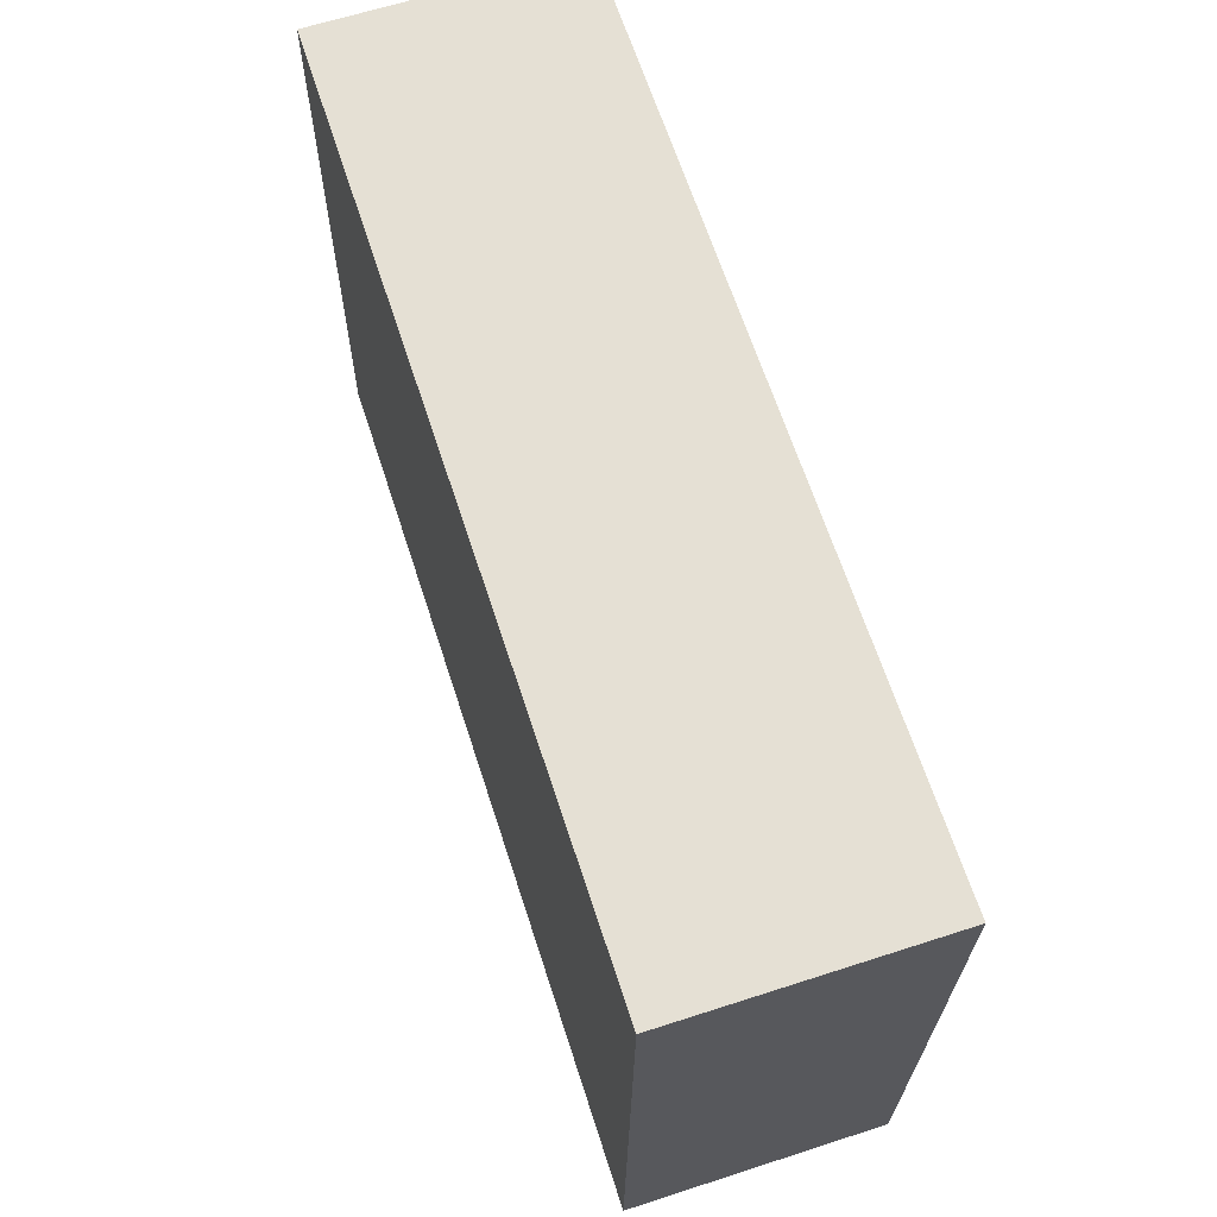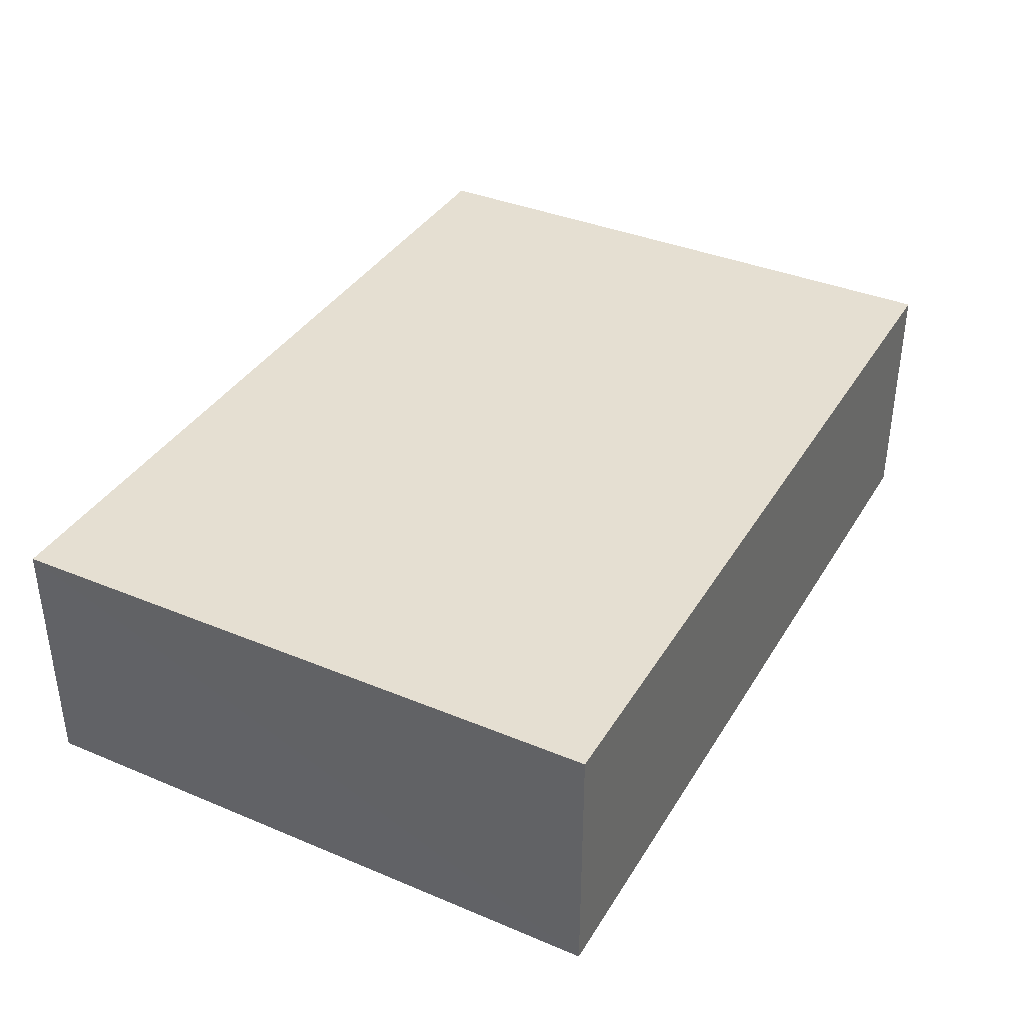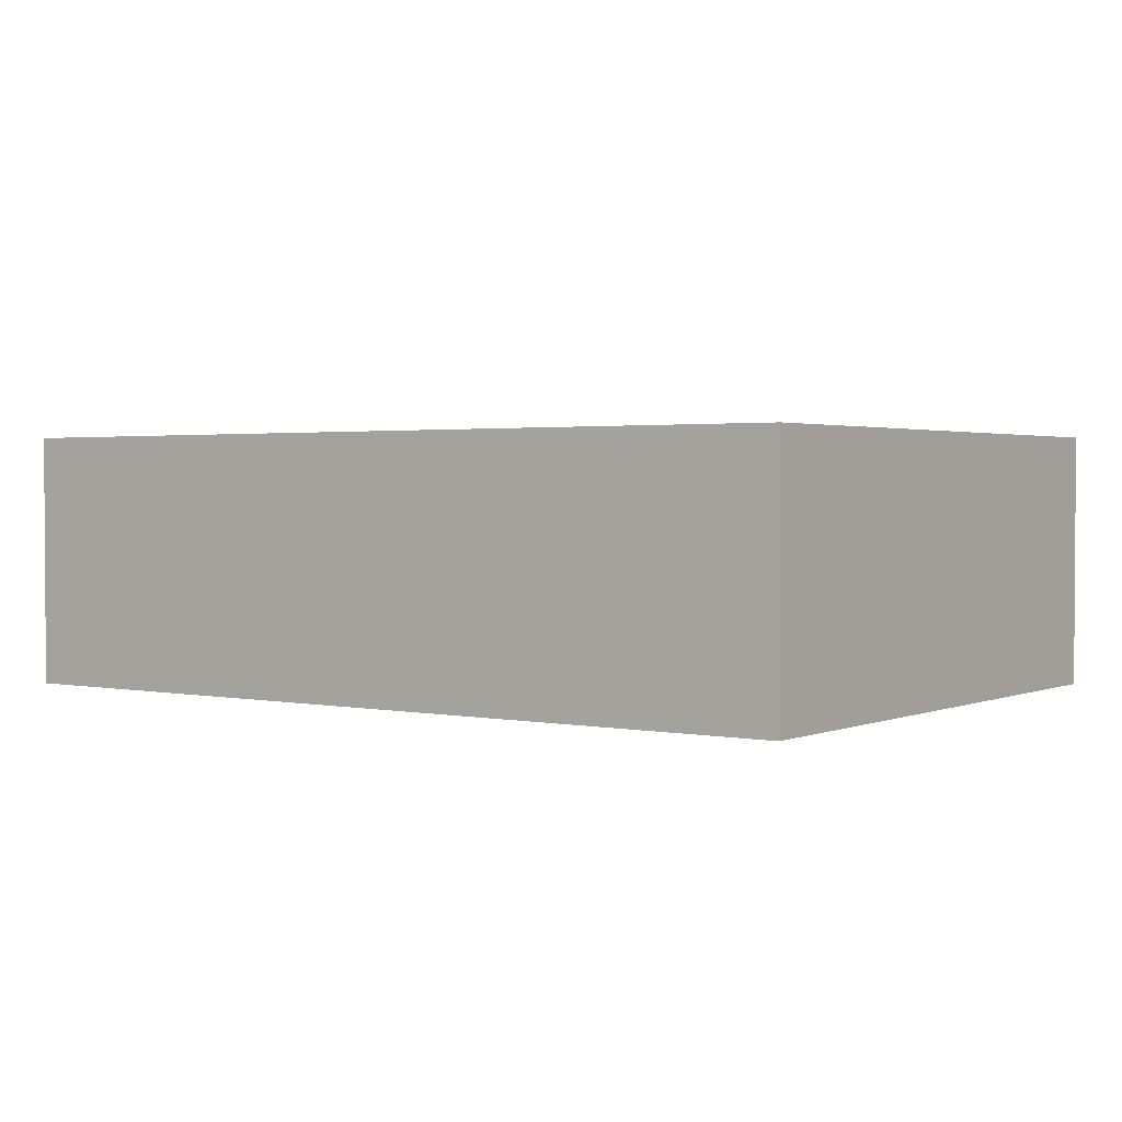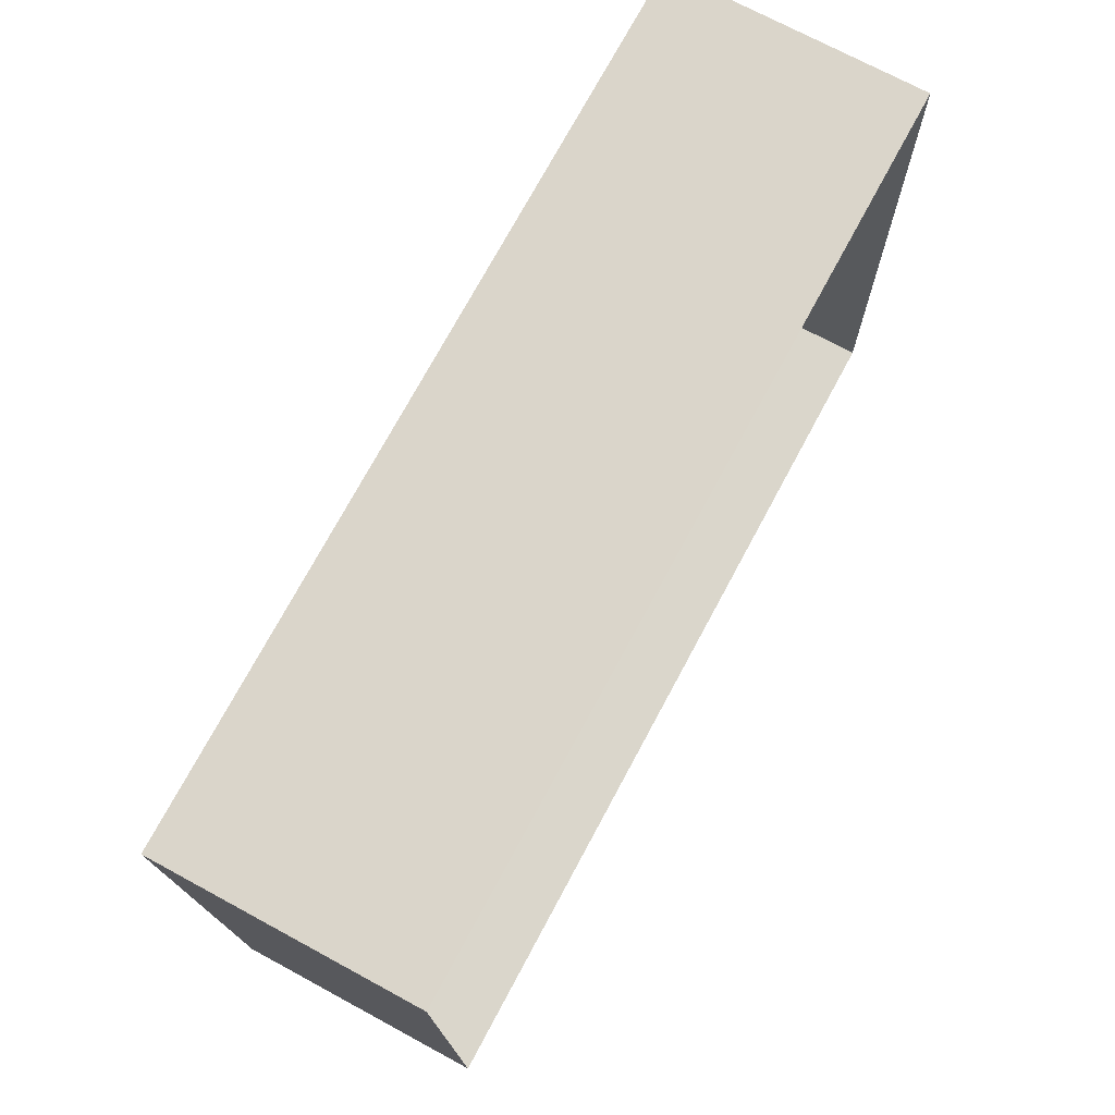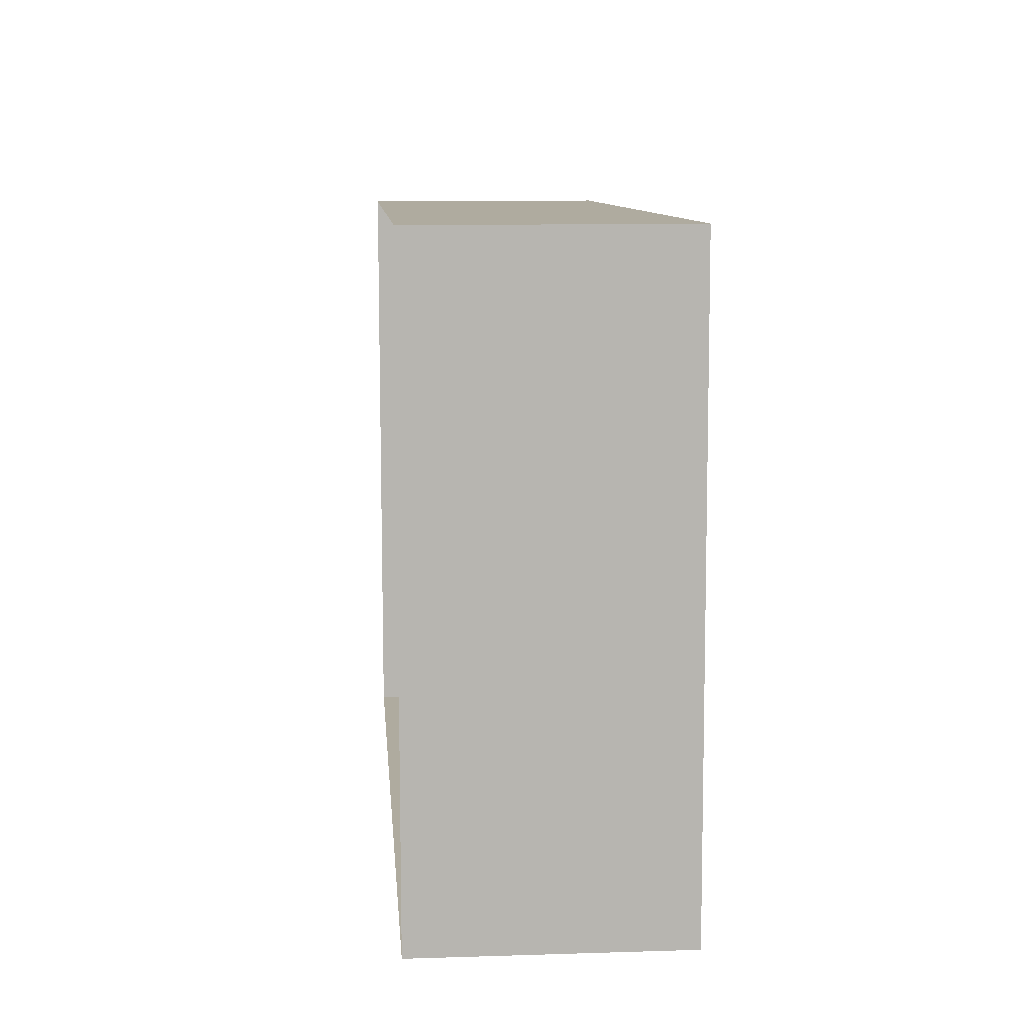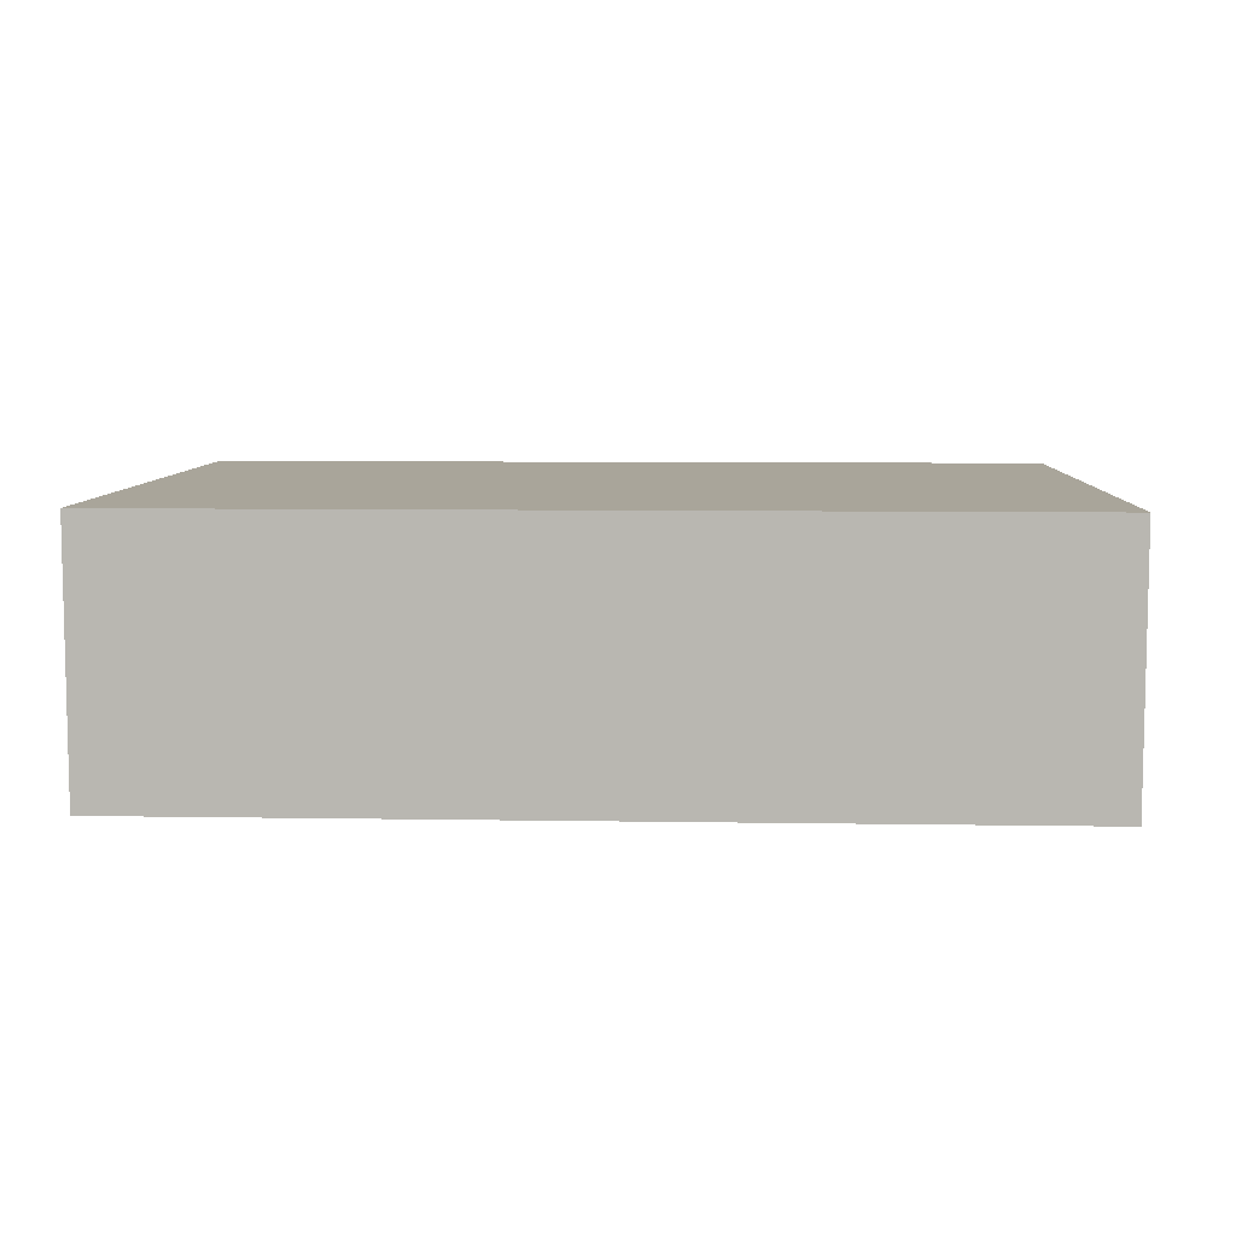
<metadata>
{"format":"obj","ext":"obj","renderer":"f3d","projection":"perspective","resolution":1024,"background":"white","views":[{"elev":64.1,"azim":71.9,"up":"+Y"},{"elev":37.3,"azim":-63.8,"up":"+Z"},{"elev":1.9,"azim":33.9,"up":"+Z"},{"elev":72.5,"azim":118.4,"up":"+Y"},{"elev":11.3,"azim":-94.4,"up":"+Y"},{"elev":7.5,"azim":-179.0,"up":"+Z"}]}
</metadata>
<code>
v -3.14e+05 4.168e+04 51
v -3.14e+05 4.169e+04 51
v -3.14e+05 4.169e+04 51
v -3.14e+05 4.168e+04 51
v -3.14e+05 4.168e+04 52.73
v -3.14e+05 4.168e+04 52.73
v -3.14e+05 4.169e+04 52.73
v -3.14e+05 4.169e+04 52.73
f 1 2 3
f 4 1 3
f 5 6 7
f 8 5 7
f 7 4 3
f 7 6 4
f 8 3 2
f 8 7 3
f 5 1 4
f 6 5 4
f 8 2 1
f 5 8 1

</code>
